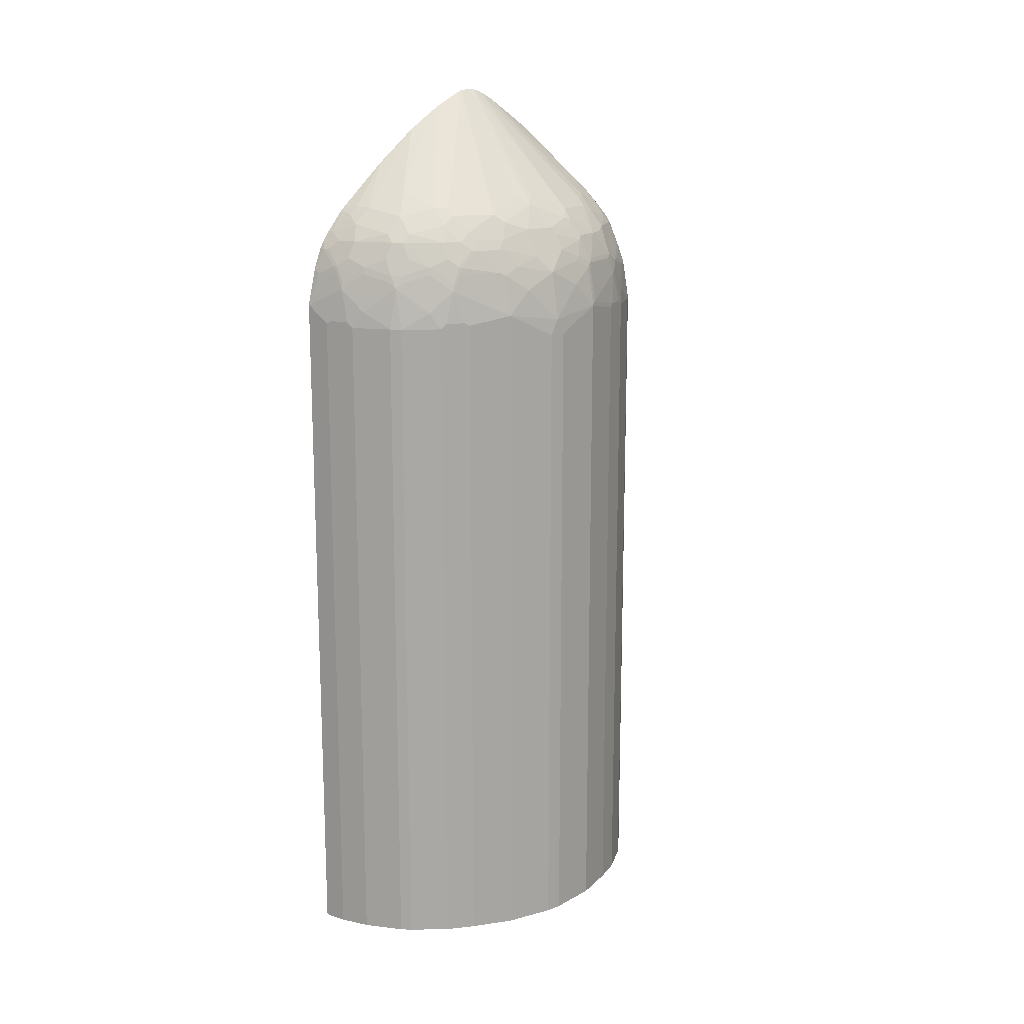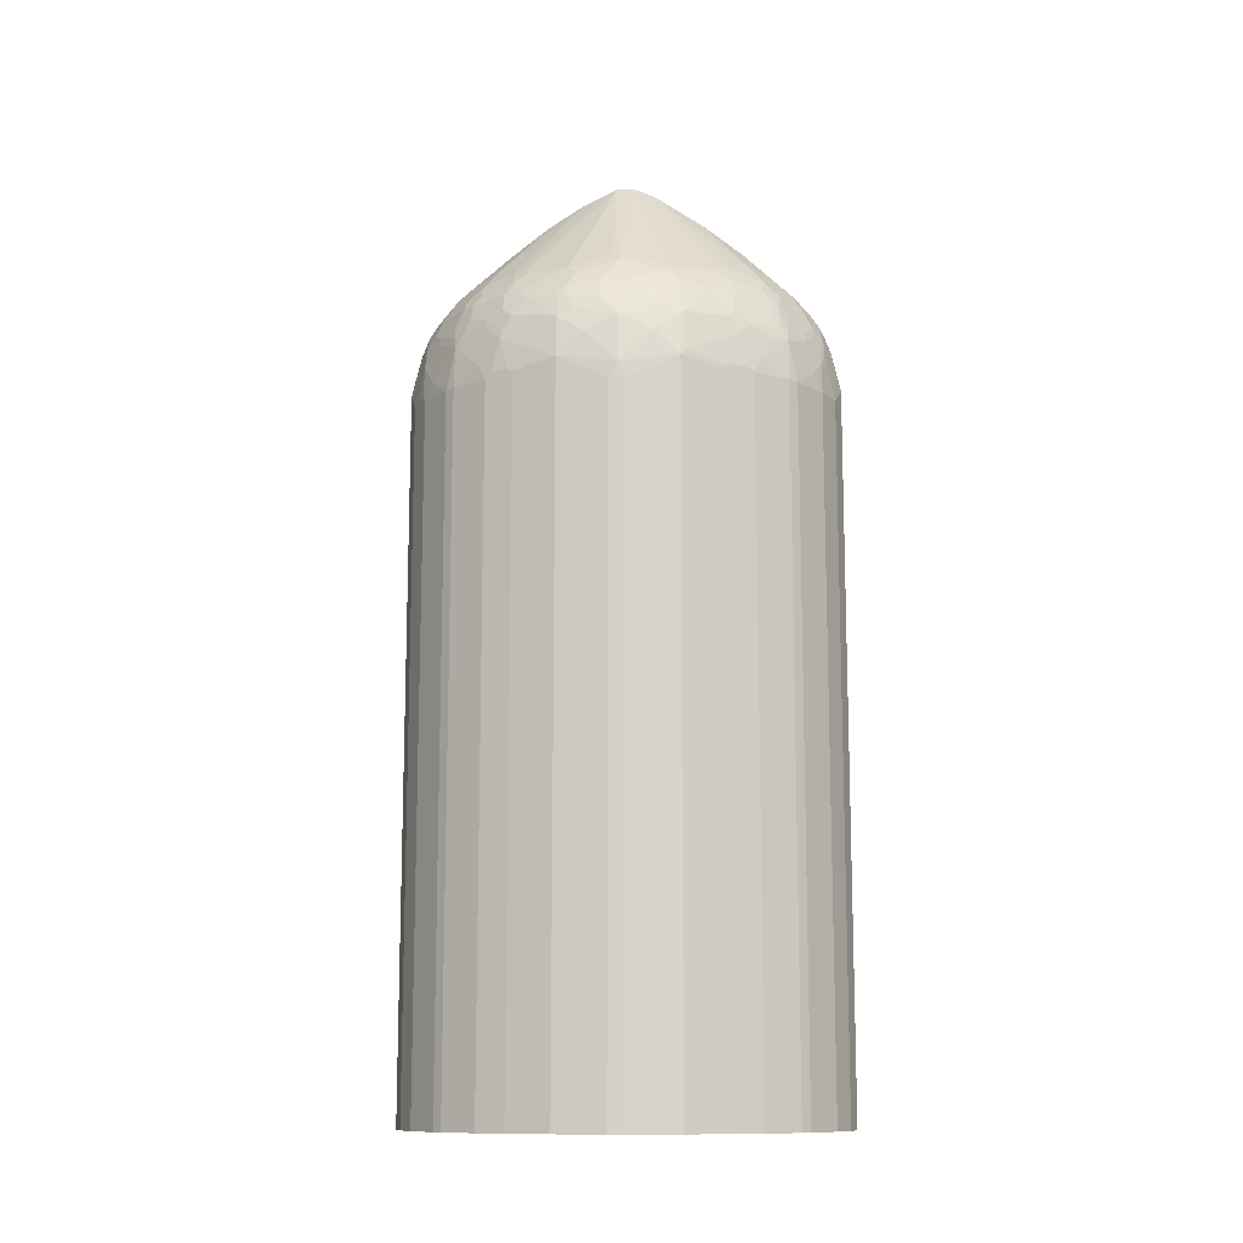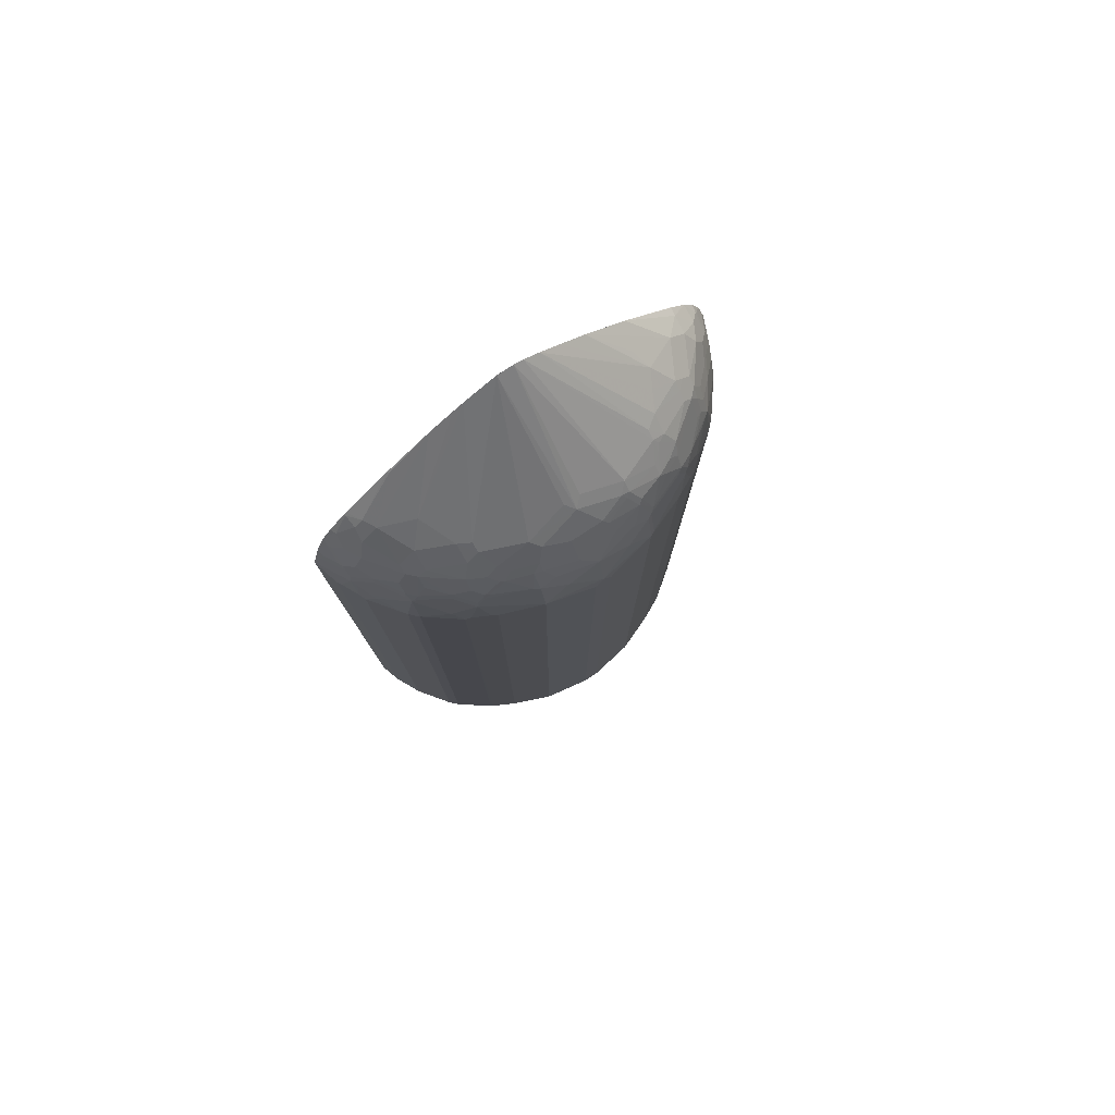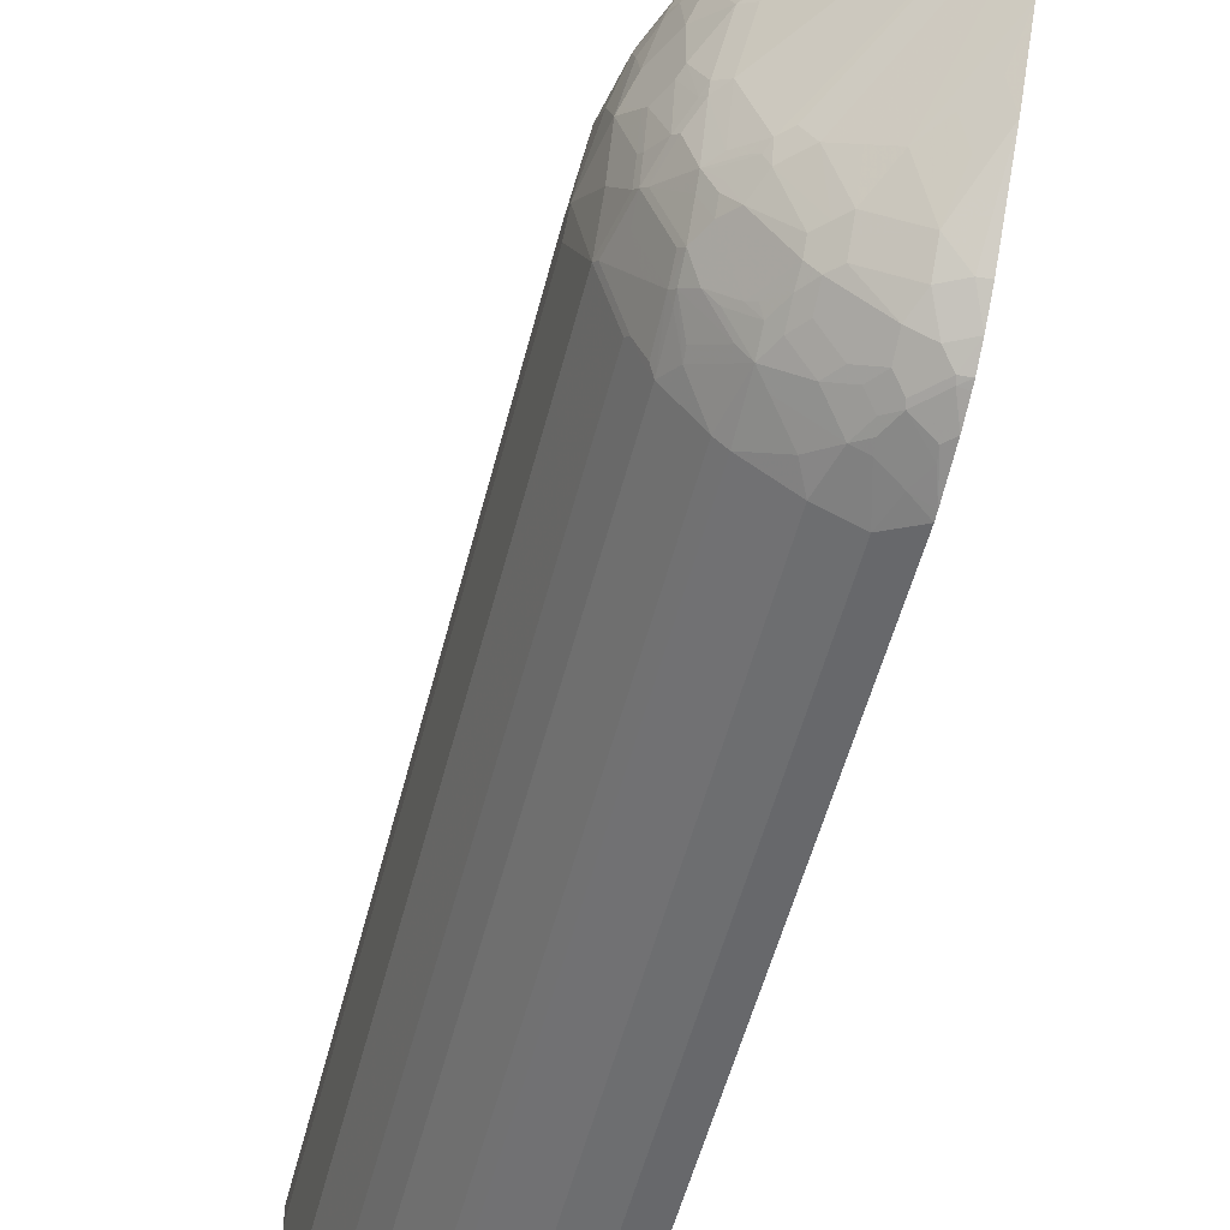
<metadata>
{"format":"obj","ext":"obj","renderer":"f3d","projection":"perspective","resolution":1024,"background":"white","views":[{"elev":15.3,"azim":-129.1,"up":"+Z"},{"elev":-12.0,"azim":-87.2,"up":"+Z"},{"elev":79.0,"azim":-123.3,"up":"+Z"},{"elev":-51.3,"azim":-13.8,"up":"+Y"}]}
</metadata>
<code>
v -0.09594 -0.2669 0.2993
v -0.09594 -0.2656 0.3065
v -0.1136 -0.2581 0.3096
v -0.1239 -0.2581 0.2787
v -0.09594 -0.2669 -0.5886
v -0.09594 -0.2651 0.3083
v -0.1045 -0.2555 0.3407
v -0.1033 -0.2581 0.3303
v -0.1355 -0.2452 0.3303
v -0.1342 -0.2477 0.32
v -0.148 -0.2409 0.32
v -0.1583 -0.2409 0.2787
v -0.1378 -0.2511 -0.5886
v -0.1239 -0.2581 -0.5886
v -0.09594 0.2669 -0.5886
v -0.09594 -0.2555 0.3493
v -0.1252 -0.2452 0.351
v -0.1377 -0.2409 0.3407
v -0.1686 -0.2202 0.3407
v -0.1893 -0.2099 0.32
v -0.1686 -0.2306 0.2993
v -0.1996 -0.2099 0.2787
v -0.1583 -0.2409 -0.5886
v -0.09594 0.2669 0.3009
v -0.1239 0.2581 -0.5886
v -0.09594 -0.2471 0.3717
v -0.1045 -0.2452 0.3717
v -0.1265 -0.2426 0.3561
v -0.1368 -0.2323 0.3664
v -0.148 -0.2306 0.351
v -0.1893 -0.1996 0.351
v -0.1996 -0.1996 0.3303
v -0.1575 -0.2219 0.3561
v -0.2099 -0.1996 0.2787
v -0.1996 -0.2099 -0.5886
v -0.1239 0.2581 0.2787
v -0.09982 0.265 0.3028
v -0.1033 0.2581 0.3303
v -0.1033 0.2555 0.3419
v -0.09594 0.2655 0.3074
v -0.1241 0.258 -0.5886
v -0.09594 -0.2447 0.3777
v -0.09638 -0.2443 0.3785
v -0.1058 -0.2426 0.3768
v -0.1162 -0.2323 0.3871
v -0.1368 -0.2219 0.3871
v -0.1781 -0.191 0.3871
v -0.1781 -0.2013 0.3664
v -0.1893 -0.1893 0.3717
v -0.2104 -0.1858 0.3303
v -0.2099 -0.1893 0.32
v -0.1996 -0.1893 0.351
v -0.2202 -0.1686 0.3407
v -0.2306 -0.1686 0.2993
v -0.2409 -0.1583 0.2787
v -0.2099 -0.1996 -0.5886
v -0.1583 0.2409 0.2752
v -0.1308 0.2546 0.2821
v -0.1205 0.2546 0.3132
v -0.1239 0.2477 0.3407
v -0.1239 0.2452 0.3522
v -0.09594 0.2555 0.3493
v -0.1583 0.2409 -0.5886
v -0.09594 -0.2443 0.3786
v -0.09594 -0.2321 0.3972
v -0.1058 -0.2116 0.418
v -0.1265 -0.2116 0.4078
v -0.1678 -0.191 0.3975
v -0.1884 -0.1806 0.3871
v -0.2039 -0.1806 0.3561
v -0.231 -0.1548 0.3407
v -0.2413 -0.1445 0.3303
v -0.231 -0.1652 0.3096
v -0.2104 -0.1755 0.351
v -0.2409 -0.1479 0.32
v -0.2452 -0.1394 0.3252
v -0.2452 -0.1497 0.2838
v -0.2478 -0.1445 0.2787
v -0.2409 -0.1583 -0.5886
v -0.1996 0.2099 0.2752
v -0.1686 0.2306 0.2959
v -0.1618 0.234 0.3028
v -0.148 0.2409 0.3166
v -0.1514 0.2443 0.2821
v -0.1411 0.2443 0.3234
v -0.1308 0.2443 0.3441
v -0.1291 0.2426 0.3536
v -0.1033 0.2452 0.3729
v -0.09594 0.247 0.372
v -0.1996 0.2099 -0.5886
v -0.09594 -0.2134 0.4199
v -0.09638 -0.2134 0.4199
v -0.1265 -0.191 0.4284
v -0.09594 -0.1494 0.4797
v -0.1678 -0.1806 0.4078
v -0.1884 -0.1703 0.3975
v -0.2194 -0.1394 0.3871
v -0.231 -0.1342 0.3717
v -0.2413 -0.1342 0.351
v -0.2452 -0.129 0.3458
v -0.2658 -0.08774 0.3252
v -0.2555 -0.1187 0.3149
v -0.2555 -0.129 0.2838
v -0.2478 -0.1445 -0.5886
v -0.2099 0.1996 0.2752
v -0.203 0.203 0.2925
v -0.1996 0.1996 0.3269
v -0.1893 0.2099 0.3166
v -0.1514 0.234 0.3337
v -0.1394 0.2426 0.3329
v -0.1394 0.2323 0.3638
v -0.1394 0.2219 0.3845
v -0.1187 0.2323 0.3845
v -0.1084 0.2426 0.3742
v -0.1497 0.2323 0.3433
v -0.1033 0.2306 0.3958
v -0.09594 0.2406 0.3839
v -0.09594 0.2419 0.3819
v -0.09594 0.2446 0.3769
v -0.2099 0.1996 -0.5886
v -0.1471 -0.1497 0.4491
v -0.1678 -0.1703 0.418
v -0.1162 -0.16 0.4594
v -0.1265 -0.1394 0.4697
v -0.09594 -0.09777 0.521
v -0.1058 -0.129 0.4903
v -0.1781 -0.1703 0.4078
v -0.2091 -0.129 0.4078
v -0.2142 -0.1187 0.4078
v -0.2297 -0.1187 0.3871
v -0.231 -0.1238 0.3819
v -0.2413 -0.1136 0.3717
v -0.262 -0.08256 0.351
v -0.2658 -0.07739 0.3458
v -0.2762 -0.07739 0.2942
v -0.2787 -0.07227 0.2891
v -0.2581 -0.1238 0.2787
v -0.2581 -0.1238 -0.5886
v -0.2409 0.1583 0.2752
v -0.2306 0.1686 0.2959
v -0.2099 0.1893 0.3166
v -0.203 0.1927 0.3337
v -0.2013 0.191 0.3433
v -0.191 0.2013 0.3433
v -0.1927 0.203 0.3337
v -0.1618 0.2237 0.3441
v -0.16 0.2219 0.3536
v -0.1807 0.191 0.3845
v -0.1704 0.191 0.3949
v -0.1291 0.2116 0.4052
v -0.1136 0.2099 0.4163
v -0.0981 0.2116 0.4207
v -0.09594 0.2333 0.3943
v -0.2409 0.1583 -0.5886
v -0.1678 -0.1394 0.4387
v -0.09594 -0.06678 0.5417
v -0.09594 -0.04128 0.5586
v -0.1884 -0.129 0.4284
v -0.2099 -0.1136 0.4163
v -0.1996 -0.1136 0.4267
v -0.2207 -0.1136 0.4026
v -0.2349 -0.1084 0.3871
v -0.2413 -0.1032 0.3819
v -0.2516 -0.07227 0.3819
v -0.2555 -0.0671 0.3768
v -0.2684 -0.07227 0.3407
v -0.2658 -0.05675 0.3561
v -0.2787 -0.04128 0.32
v -0.2891 0 0.2787
v -0.2891 -0.01029 0.258
v -0.2787 -0.07227 -0.5886
v -0.2478 0.1445 0.2787
v -0.2443 0.1514 0.2821
v -0.2425 0.1551 -0.5886
v -0.234 0.1617 0.3028
v -0.2202 0.1686 0.3372
v -0.2237 0.1617 0.3441
v -0.222 0.16 0.3536
v -0.2013 0.1806 0.3638
v -0.191 0.1806 0.3845
v -0.1807 0.2013 0.3638
v -0.1704 0.1703 0.4155
v -0.1291 0.191 0.4259
v -0.1136 0.1996 0.4267
v -0.09594 0.2095 0.4234
v -0.09594 0.2123 0.4203
v -0.09594 -0.02184 0.5686
v -0.2306 -0.06192 0.4163
v -0.2306 -0.1032 0.3958
v -0.2413 -0.06192 0.4026
v -0.2658 -0.02576 0.3664
v -0.2452 -0.05675 0.3975
v -0.2555 -0.02576 0.3871
v -0.2684 -0.05158 0.351
v -0.2787 0 0.3407
v -0.2684 -0.02064 0.3613
v -0.2787 0.07227 0.2891
v -0.2891 0.01029 0.258
v -0.2787 0.04128 0.32
v -0.2891 -0.01029 -0.5886
v -0.2547 0.1307 0.2821
v -0.2528 0.1345 -0.5886
v -0.2443 0.1411 0.3234
v -0.2426 0.129 0.3536
v -0.2323 0.1394 0.3638
v -0.222 0.1394 0.3845
v -0.2426 0.1394 0.3329
v -0.191 0.1703 0.3949
v -0.191 0.129 0.4259
v -0.1497 0.1497 0.4464
v -0.09594 0.09589 0.522
v -0.0981 0.1497 0.4775
v -0.09594 0.1518 0.4763
v -0.09594 -0.01029 0.572
v -0.2202 -0.01029 0.437
v -0.2306 0 0.4267
v -0.2409 -0.05158 0.406
v -0.2512 -0.02064 0.3958
v -0.2753 0 0.3476
v -0.2684 0.02064 0.3613
v -0.2684 0.05158 0.351
v -0.2684 0.07227 0.3407
v -0.2547 0.1204 0.3132
v -0.2581 0.1238 0.2787
v -0.2787 0.07227 -0.5886
v -0.2891 0.01029 -0.5886
v -0.258 0.1241 -0.5886
v -0.2443 0.1307 0.3441
v -0.2452 0.1238 0.3522
v -0.2452 0.1136 0.3626
v -0.2452 0.1032 0.3729
v -0.2426 0.1084 0.3742
v -0.2323 0.1187 0.3845
v -0.2116 0.129 0.4052
v -0.2099 0.1136 0.4163
v -0.1996 0.1136 0.4267
v -0.09594 0.05158 0.5511
v -0.09594 0.06495 0.5426
v -0.09594 0.01029 0.572
v -0.2202 0.01029 0.437
v -0.2306 0.06192 0.4163
v -0.2409 0.05158 0.406
v -0.2512 0.02064 0.3958
v -0.2581 0.06192 0.3717
v -0.2555 0.07227 0.3729
v -0.265 0.07912 0.3441
v -0.2581 0.1238 -0.5886
v -0.2409 0.09291 0.3854
v -0.2306 0.1032 0.3958
v -0.09594 0.03094 0.5618
v -0.2409 0.07227 0.3958
v -0.2512 0.06192 0.3854
f 140 175 176
f 139 174 172
f 142 176 177
f 140 176 141
f 141 176 142
f 134 166 136
f 142 178 143
f 143 178 179
f 143 179 180
f 143 180 148
f 139 154 174
f 143 148 144
f 142 177 178
f 139 175 140
f 134 165 167
f 139 172 173
f 136 138 137
f 136 171 138
f 136 200 171
f 136 170 200
f 136 169 170
f 136 168 169
f 136 166 168
f 133 165 134
f 134 167 166
f 134 136 135
f 144 146 145
f 139 173 175
f 144 148 181
f 164 192 165
f 144 147 146
f 165 193 191
f 133 164 165
f 166 167 194
f 165 192 193
f 165 191 167
f 164 190 192
f 163 190 164
f 163 189 190
f 161 189 163
f 159 187 188
f 159 160 187
f 159 189 161
f 159 188 189
f 144 181 147
f 157 160 158
f 155 157 158
f 152 186 153
f 152 185 186
f 152 184 185
f 151 184 152
f 151 183 184
f 150 183 151
f 149 208 182
f 149 180 208
f 149 183 150
f 149 182 183
f 148 180 149
f 147 181 148
f 157 187 160
f 133 163 164
f 99 133 134
f 130 162 163
f 108 145 146
f 107 141 142
f 107 145 108
f 107 144 145
f 107 143 144
f 107 142 143
f 105 154 139
f 105 120 154
f 105 107 106
f 105 141 107
f 105 140 141
f 105 139 140
f 103 138 104
f 103 137 138
f 103 136 137
f 103 135 136
f 102 135 103
f 101 135 102
f 101 134 135
f 99 132 133
f 99 134 100
f 98 132 99
f 98 163 132
f 98 131 163
f 97 131 98
f 166 194 195
f 97 163 131
f 108 146 109
f 109 146 147
f 109 147 115
f 111 115 147
f 129 159 161
f 129 162 130
f 129 163 162
f 129 161 163
f 128 160 159
f 128 158 160
f 128 159 129
f 127 158 128
f 124 126 125
f 123 126 124
f 122 158 127
f 122 155 158
f 121 157 155
f 132 163 133
f 121 156 157
f 121 124 125
f 121 155 122
f 116 153 117
f 116 152 153
f 116 151 152
f 116 150 151
f 113 116 114
f 113 150 116
f 112 150 113
f 112 149 150
f 112 148 149
f 112 147 148
f 111 147 112
f 121 125 156
f 166 195 168
f 236 250 237
f 167 196 194
f 220 244 221
f 219 243 220
f 218 243 219
f 216 218 217
f 216 243 218
f 216 242 243
f 216 241 242
f 216 240 241
f 216 239 240
f 214 216 215
f 214 239 216
f 211 213 212
f 210 238 211
f 210 237 238
f 209 237 210
f 209 236 237
f 209 235 236
f 209 234 235
f 208 234 209
f 206 234 208
f 206 233 234
f 204 206 205
f 204 233 206
f 204 232 233
f 204 231 232
f 204 230 231
f 204 229 230
f 220 243 244
f 221 244 222
f 222 244 245
f 222 245 246
f 97 130 163
f 248 251 249
f 248 252 251
f 245 252 248
f 244 252 245
f 243 252 244
f 242 252 243
f 241 252 242
f 241 251 252
f 241 249 251
f 239 241 240
f 236 239 250
f 235 239 236
f 204 228 229
f 235 241 239
f 234 249 235
f 233 249 234
f 233 248 249
f 232 248 233
f 231 246 245
f 231 248 232
f 231 245 248
f 230 246 231
f 229 246 230
f 228 246 229
f 224 227 247
f 222 228 223
f 222 246 228
f 235 249 241
f 167 191 196
f 203 223 228
f 203 228 204
f 183 211 212
f 183 210 211
f 182 210 183
f 182 209 210
f 182 208 209
f 180 206 208
f 178 207 204
f 178 180 179
f 178 206 180
f 178 205 206
f 178 204 205
f 177 207 178
f 177 203 207
f 176 203 177
f 175 203 176
f 173 203 175
f 173 201 203
f 172 202 201
f 172 174 202
f 172 201 173
f 169 199 197
f 169 195 199
f 169 200 170
f 169 226 200
f 169 198 226
f 169 197 198
f 168 195 169
f 183 212 184
f 184 212 213
f 184 213 185
f 187 214 188
f 201 227 224
f 201 202 227
f 201 223 203
f 197 226 198
f 197 225 226
f 197 247 225
f 197 224 247
f 197 201 224
f 197 223 201
f 197 222 223
f 197 199 222
f 196 218 219
f 195 196 219
f 203 204 207
f 195 222 199
f 195 220 221
f 195 219 220
f 194 196 195
f 193 218 196
f 192 218 193
f 192 217 218
f 191 193 196
f 190 217 192
f 188 214 215
f 188 190 189
f 188 217 190
f 188 216 217
f 188 215 216
f 195 221 222
f 97 129 130
f 55 78 104
f 96 128 97
f 17 28 18
f 17 44 28
f 17 27 44
f 16 27 17
f 16 26 27
f 15 36 24
f 15 25 36
f 12 23 13
f 12 35 23
f 12 22 35
f 12 21 22
f 11 21 12
f 11 20 21
f 11 19 20
f 11 18 30
f 9 11 10
f 9 18 11
f 9 17 18
f 7 17 8
f 7 16 17
f 6 16 7
f 5 25 15
f 5 41 25
f 5 63 41
f 5 90 63
f 5 120 90
f 5 154 120
f 18 28 29
f 18 29 30
f 19 31 32
f 19 32 20
f 32 50 51
f 31 52 32
f 31 49 52
f 31 47 49
f 31 48 47
f 31 33 48
f 29 48 33
f 29 47 48
f 29 46 47
f 29 45 46
f 29 44 45
f 28 44 29
f 27 43 44
f 5 174 154
f 27 42 43
f 25 41 36
f 24 39 40
f 24 38 39
f 24 37 38
f 24 36 37
f 22 56 35
f 22 34 56
f 22 32 34
f 20 22 21
f 20 32 22
f 19 33 31
f 19 29 33
f 19 30 29
f 26 42 27
f 32 51 34
f 5 202 174
f 5 247 227
f 1 156 125
f 1 157 156
f 1 187 157
f 1 214 187
f 1 239 214
f 1 250 239
f 1 237 250
f 1 238 237
f 1 211 238
f 1 213 211
f 1 185 213
f 1 186 185
f 1 153 186
f 1 117 153
f 1 118 117
f 1 119 118
f 1 89 119
f 1 62 89
f 1 40 62
f 1 24 40
f 1 15 24
f 1 5 15
f 1 14 5
f 1 4 14
f 1 3 4
f 1 2 3
f 97 128 129
f 1 125 94
f 1 94 91
f 1 91 65
f 1 65 64
f 5 225 247
f 5 226 225
f 5 200 226
f 5 171 200
f 5 138 171
f 5 104 138
f 5 79 104
f 5 56 79
f 5 35 56
f 5 23 35
f 5 13 23
f 5 14 13
f 4 13 14
f 5 227 202
f 4 12 13
f 4 10 11
f 3 10 4
f 3 9 10
f 3 17 9
f 3 8 17
f 2 8 3
f 2 7 8
f 2 6 7
f 1 6 2
f 1 16 6
f 1 26 16
f 1 42 26
f 1 64 42
f 4 11 12
f 32 52 53
f 11 30 19
f 34 51 54
f 80 108 81
f 80 107 108
f 80 106 107
f 80 105 106
f 78 103 104
f 77 103 78
f 76 103 77
f 76 102 103
f 76 101 102
f 76 134 101
f 76 100 134
f 76 99 100
f 72 76 75
f 72 99 76
f 71 99 72
f 71 98 99
f 71 74 98
f 69 74 70
f 69 98 74
f 69 97 98
f 69 96 97
f 67 93 95
f 67 95 68
f 66 94 93
f 66 92 94
f 66 93 67
f 65 92 66
f 80 90 120
f 80 120 105
f 81 108 82
f 82 108 83
f 96 127 128
f 95 122 127
f 94 126 123
f 94 125 126
f 93 124 121
f 93 123 124
f 93 94 123
f 93 122 95
f 93 121 122
f 91 94 92
f 88 119 89
f 88 118 119
f 88 117 118
f 65 91 92
f 32 53 50
f 87 115 111
f 87 110 115
f 87 114 88
f 87 113 114
f 87 112 113
f 87 111 112
f 85 87 86
f 85 110 87
f 85 115 110
f 85 109 115
f 83 85 84
f 83 109 85
f 83 108 109
f 88 114 116
f 62 88 89
f 88 116 117
f 61 88 62
f 47 96 69
f 47 127 96
f 47 95 127
f 47 68 95
f 46 68 47
f 46 67 68
f 45 67 46
f 45 66 67
f 45 65 66
f 44 65 45
f 43 65 44
f 43 64 65
f 42 64 43
f 47 69 49
f 41 63 57
f 39 62 40
f 38 61 39
f 38 60 61
f 37 60 38
f 37 59 60
f 36 59 37
f 36 85 59
f 36 58 85
f 36 57 58
f 34 79 56
f 34 55 79
f 61 86 87
f 34 54 55
f 39 61 62
f 49 70 52
f 36 41 57
f 50 53 71
f 60 86 61
f 61 87 88
f 49 69 70
f 59 86 60
f 59 85 86
f 58 84 85
f 57 63 90
f 57 84 58
f 57 83 84
f 57 82 83
f 57 81 82
f 57 80 81
f 55 104 79
f 57 90 80
f 52 71 53
f 50 72 73
f 50 54 51
f 52 74 71
f 52 70 74
f 54 73 72
f 50 73 54
f 54 72 75
f 54 75 55
f 55 75 76
f 55 76 77
f 55 77 78
f 50 71 72

</code>
